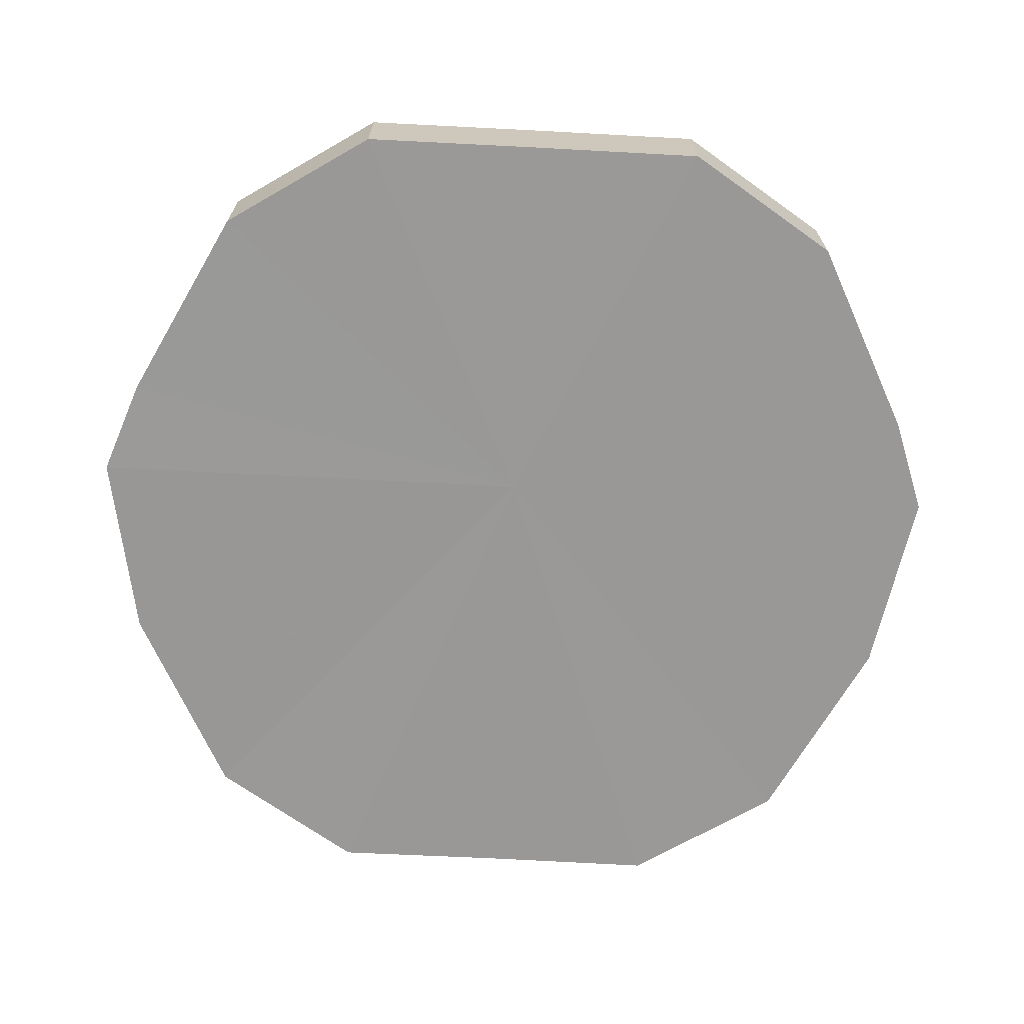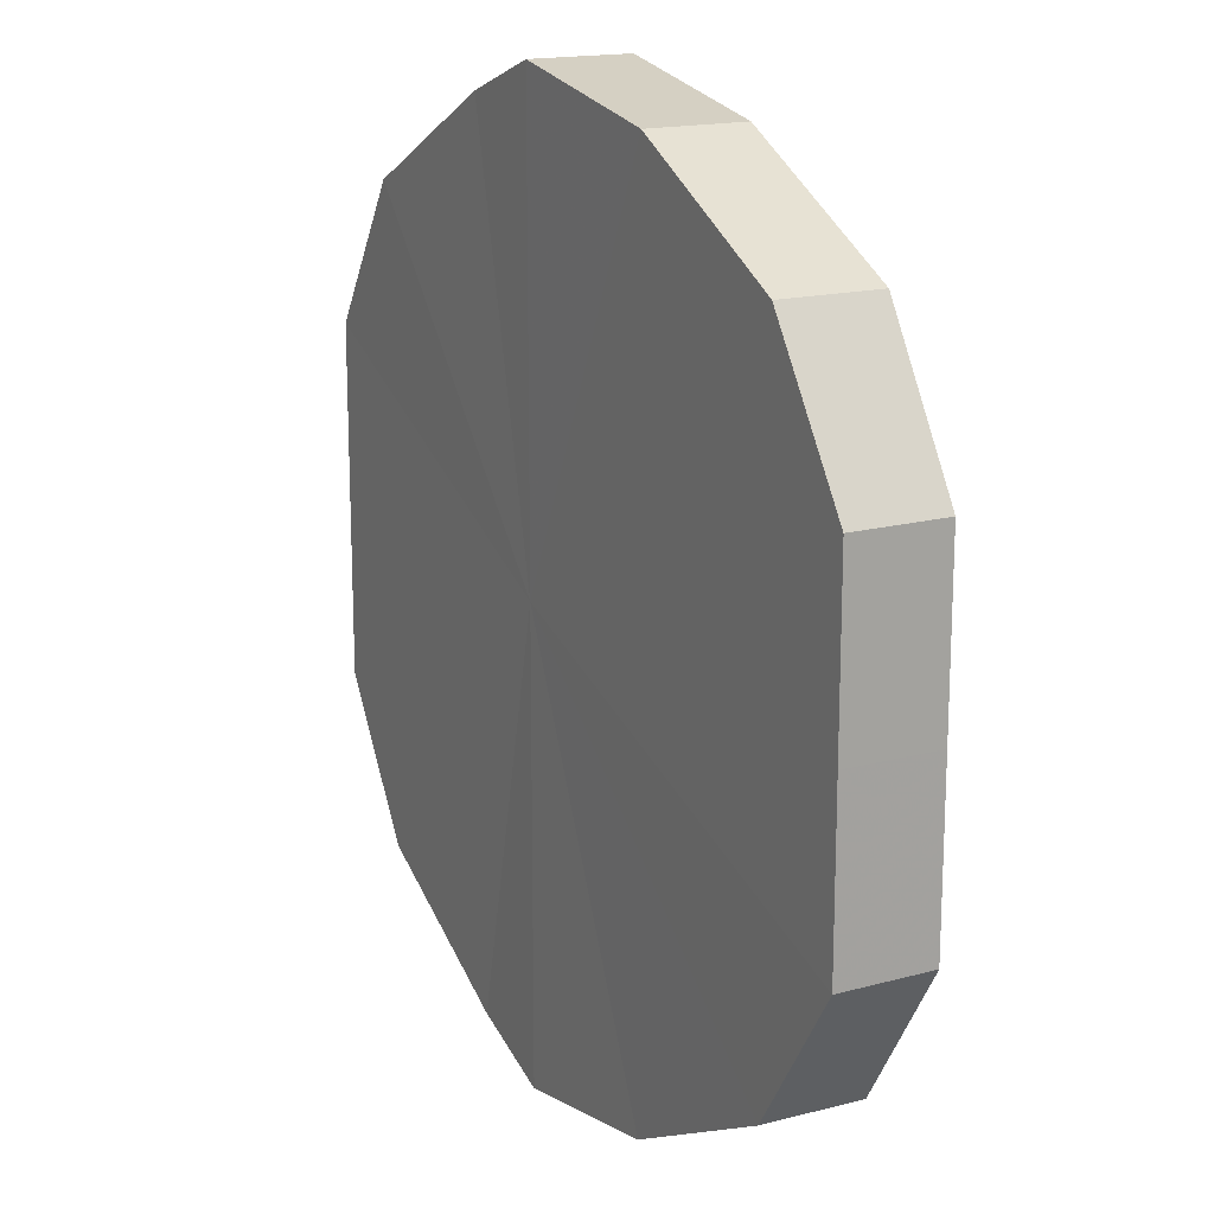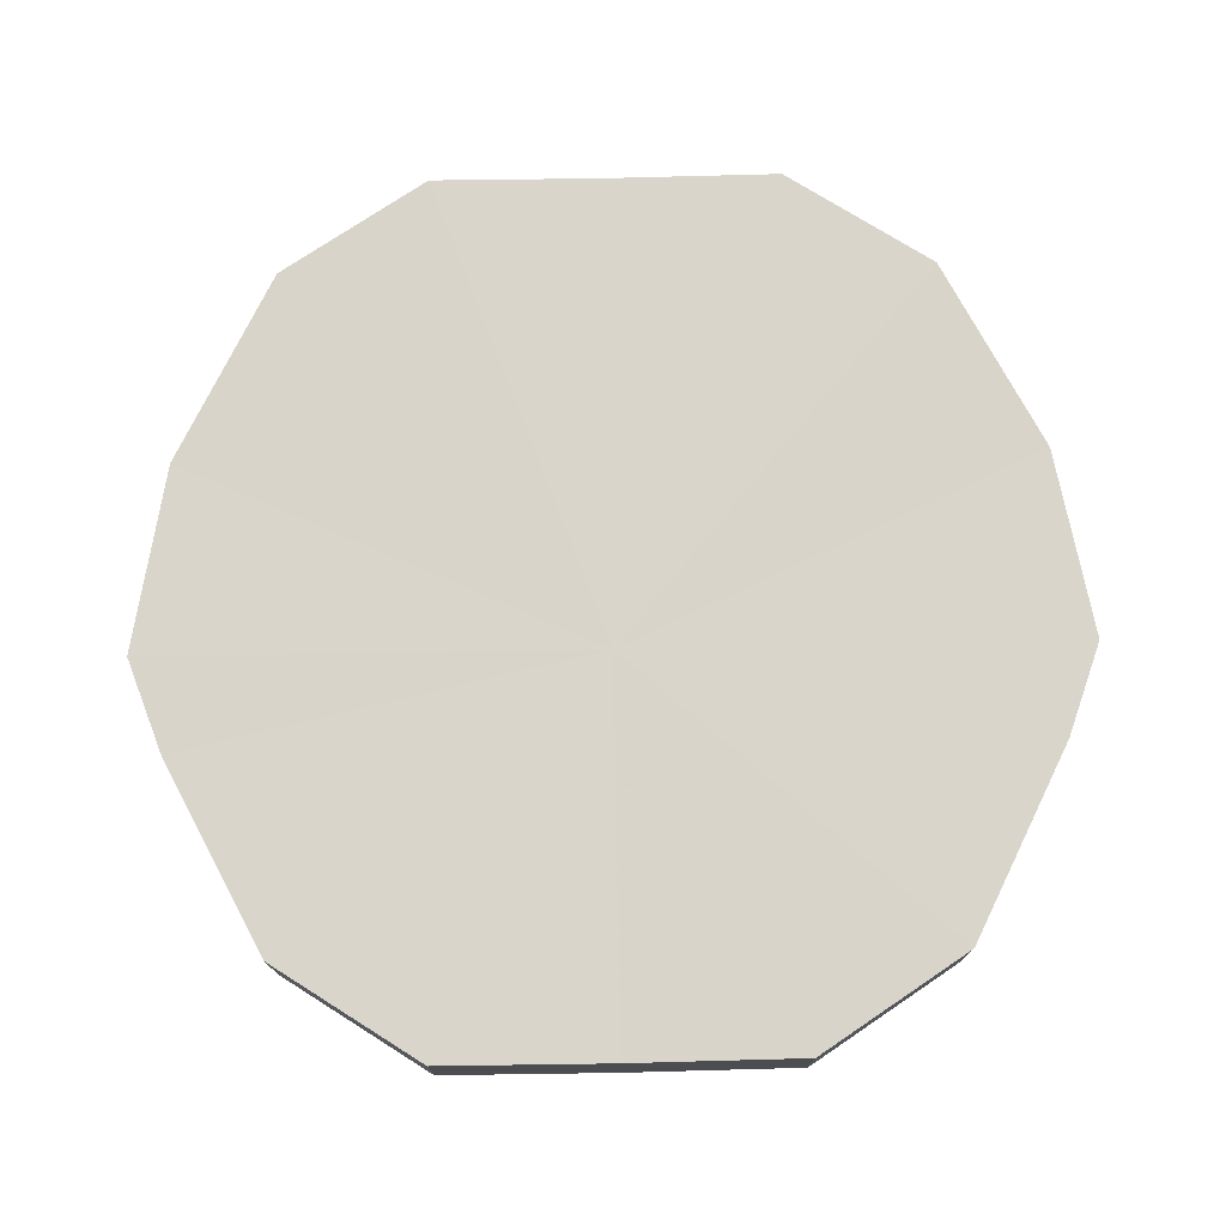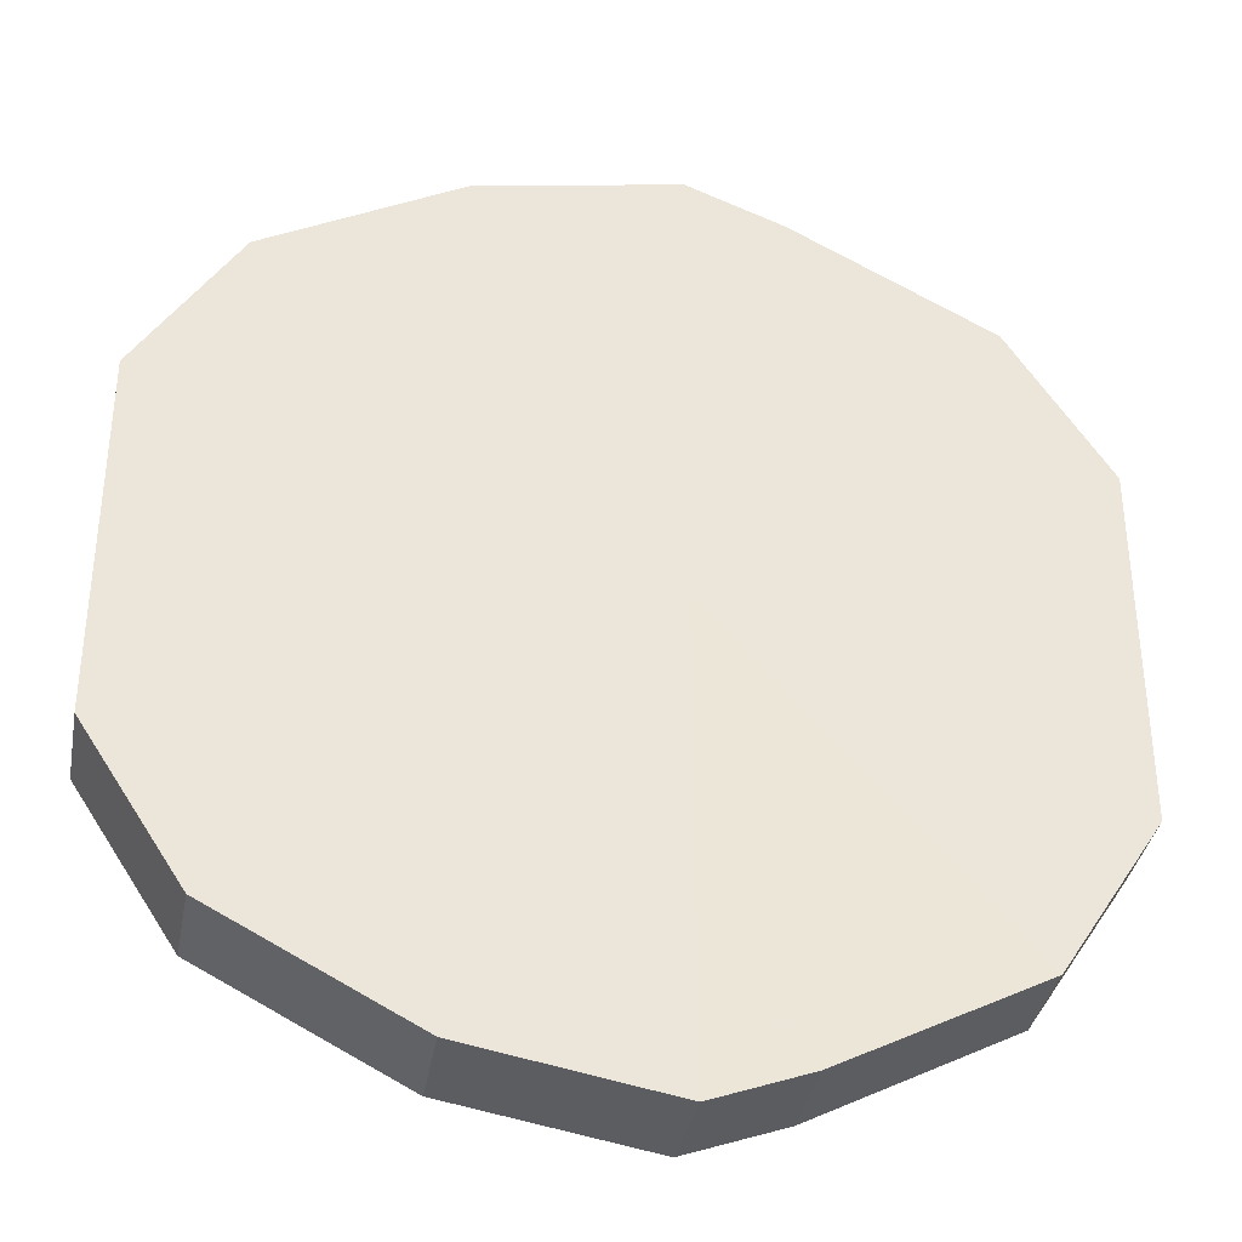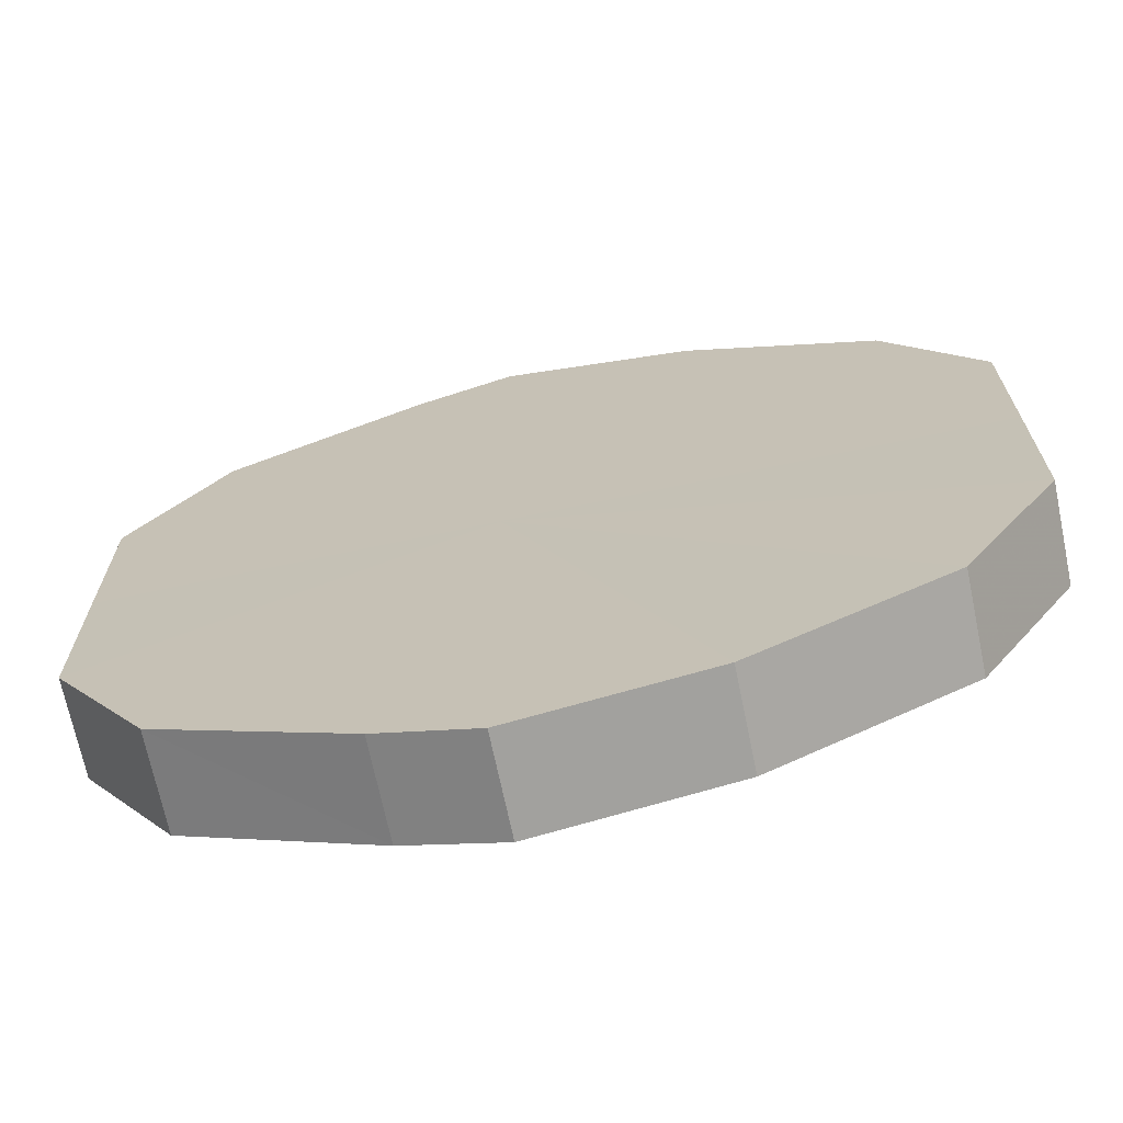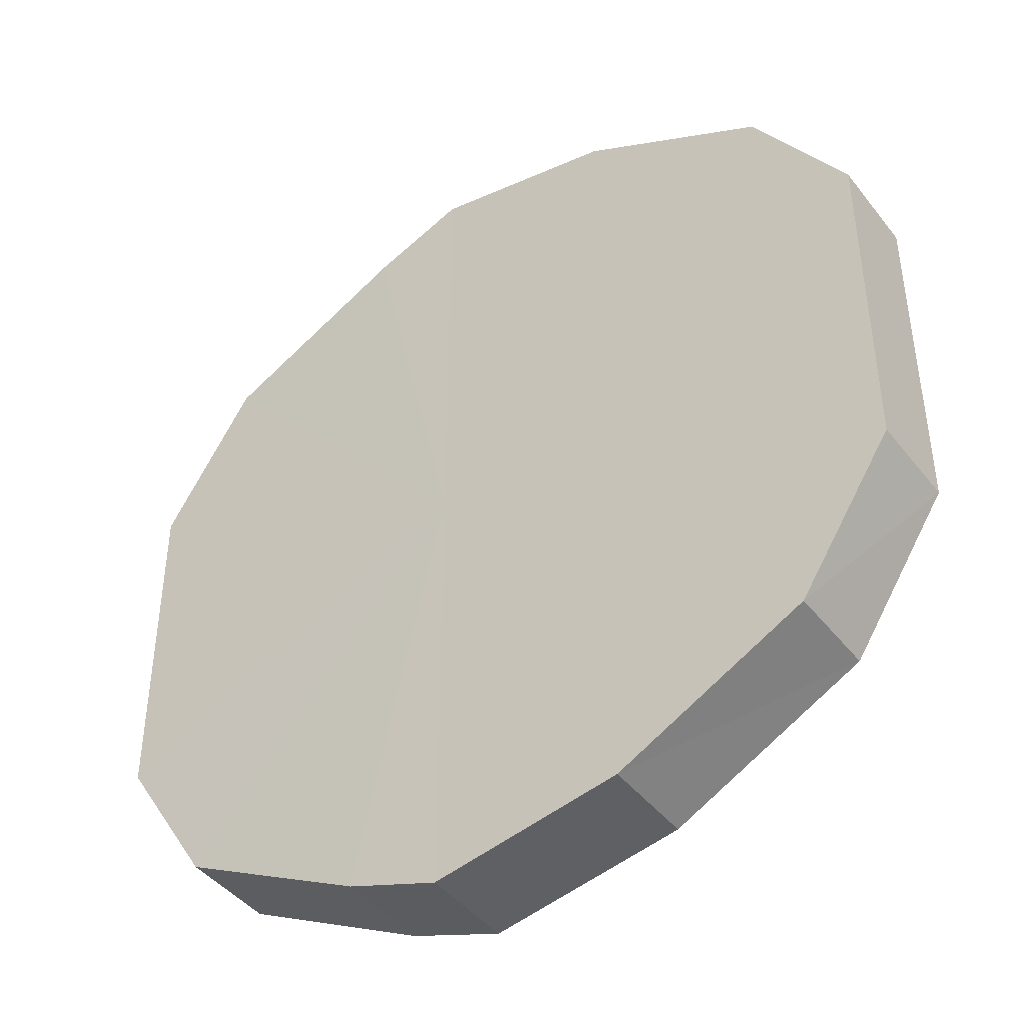
<metadata>
{"format":"obj","ext":"obj","renderer":"f3d","projection":"perspective","resolution":1024,"background":"white","views":[{"elev":-68.7,"azim":-93.0,"up":"+Y"},{"elev":16.7,"azim":61.5,"up":"+Z"},{"elev":74.7,"azim":-91.0,"up":"+Y"},{"elev":-35.3,"azim":169.5,"up":"+Z"},{"elev":-69.3,"azim":12.0,"up":"+Z"},{"elev":-43.3,"azim":35.2,"up":"+Z"}]}
</metadata>
<code>
o 8880
v 2229 1908 10.13
v 2229 1908 10.15
v 2229 1908 10.13
v 2229 1908 10.16
v 2229 1908 10.15
v 2229 1908 10.11
v 2229 1908 10.11
v 2229 1908 10.17
v 2229 1908 10.16
v 2229 1908 10.1
v 2229 1908 10.1
v 2229 1908 10.18
v 2229 1908 10.17
v 2229 1908 10.09
v 2229 1908 10.09
v 2229 1908 10.17
v 2229 1908 10.18
v 2229 1908 10.08
v 2229 1908 10.08
v 2229 1908 10.16
v 2229 1908 10.17
v 2229 1908 10.09
v 2229 1908 10.09
v 2229 1908 10.15
v 2229 1908 10.16
v 2229 1908 10.1
v 2229 1908 10.1
v 2229 1908 10.13
v 2229 1908 10.15
v 2229 1908 10.11
v 2229 1908 10.11
v 2229 1908 10.13
v 2229 1908 10.13
v 2229 1908 10.15
v 2229 1908 10.15
v 2229 1908 10.16
v 2229 1908 10.16
v 2229 1908 10.11
v 2229 1908 10.13
v 2229 1908 10.1
v 2229 1908 10.11
v 2229 1908 10.17
v 2229 1908 10.17
v 2229 1908 10.09
v 2229 1908 10.1
v 2229 1908 10.08
v 2229 1908 10.09
v 2229 1908 10.18
v 2229 1908 10.18
v 2229 1908 10.09
v 2229 1908 10.08
v 2229 1908 10.1
v 2229 1908 10.09
v 2229 1908 10.17
v 2229 1908 10.17
v 2229 1908 10.11
v 2229 1908 10.1
v 2229 1908 10.13
v 2229 1908 10.11
v 2229 1908 10.16
v 2229 1908 10.16
v 2229 1908 10.15
v 2229 1908 10.13
v 2229 1908 10.15
v 2229 1908 10.13
v 2229 1908 10.15
v 2229 1908 10.13
v 2229 1908 10.16
v 2229 1908 10.11
v 2229 1908 10.17
v 2229 1908 10.1
v 2229 1908 10.18
v 2229 1908 10.09
v 2229 1908 10.17
v 2229 1908 10.08
v 2229 1908 10.16
v 2229 1908 10.09
v 2229 1908 10.15
v 2229 1908 10.1
v 2229 1908 10.13
v 2229 1908 10.11
v 2229 1908 10.13
v 2229 1908 10.13
v 2229 1908 10.15
v 2229 1908 10.11
v 2229 1908 10.16
v 2229 1908 10.1
v 2229 1908 10.17
v 2229 1908 10.09
v 2229 1908 10.18
v 2229 1908 10.08
v 2229 1908 10.17
v 2229 1908 10.09
v 2229 1908 10.16
v 2229 1908 10.1
v 2229 1908 10.15
v 2229 1908 10.11
v 2229 1908 10.13
f 1 2 3
f 2 4 5
f 6 1 7
f 4 8 9
f 10 6 11
f 8 12 13
f 14 10 15
f 12 16 17
f 18 14 19
f 16 20 21
f 22 18 23
f 20 24 25
f 26 22 27
f 24 28 29
f 30 26 31
f 28 30 32
f 33 34 35
f 35 36 37
f 38 39 33
f 40 41 38
f 37 42 43
f 44 45 40
f 46 47 44
f 43 48 49
f 50 51 46
f 52 53 50
f 49 54 55
f 56 57 52
f 58 59 56
f 55 60 61
f 62 63 58
f 61 64 62
f 65 66 67
f 65 68 66
f 65 67 69
f 65 70 68
f 65 69 71
f 65 72 70
f 65 71 73
f 65 74 72
f 65 73 75
f 65 76 74
f 65 75 77
f 65 78 76
f 65 77 79
f 65 80 78
f 65 79 81
f 65 81 80
f 82 83 84
f 82 85 83
f 82 84 86
f 82 87 85
f 82 86 88
f 82 89 87
f 82 88 90
f 82 91 89
f 82 90 92
f 82 93 91
f 82 92 94
f 82 95 93
f 82 94 96
f 82 97 95
f 82 96 98
f 82 98 97

</code>
